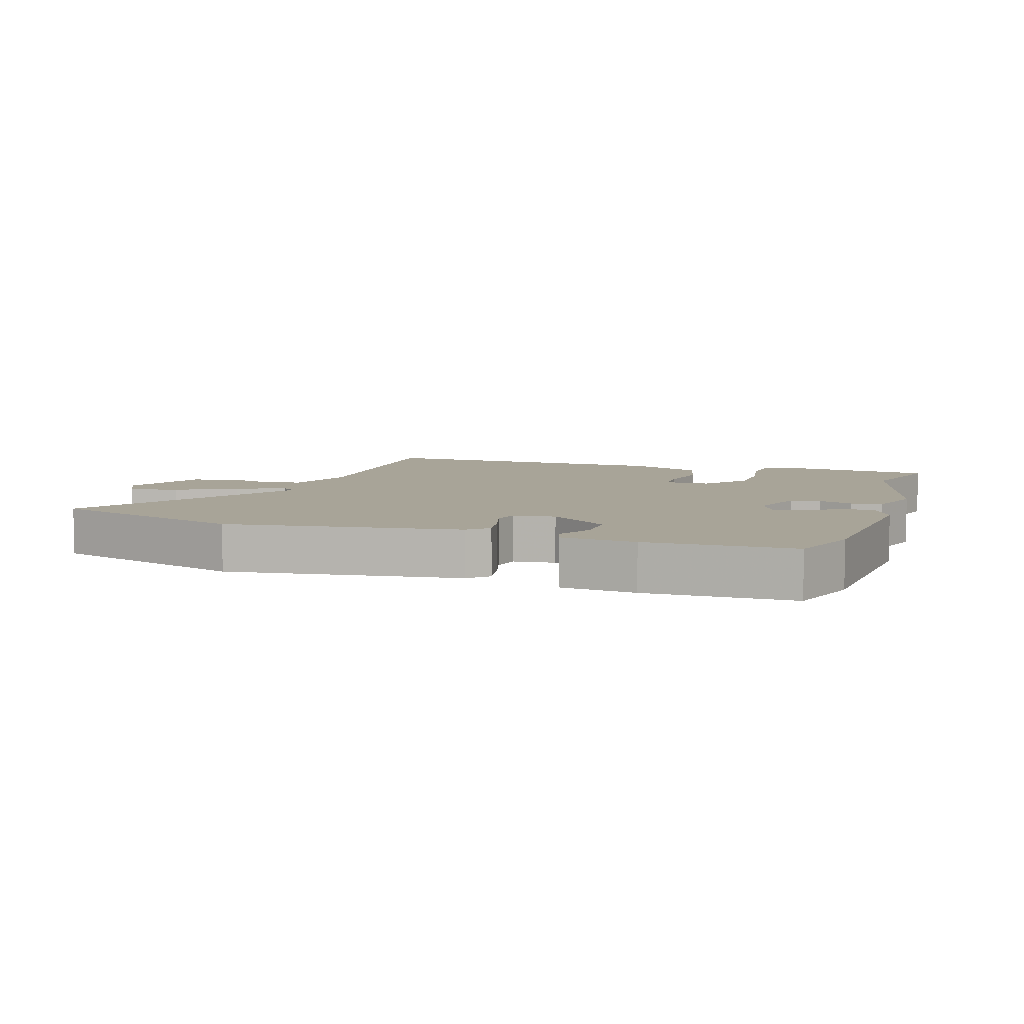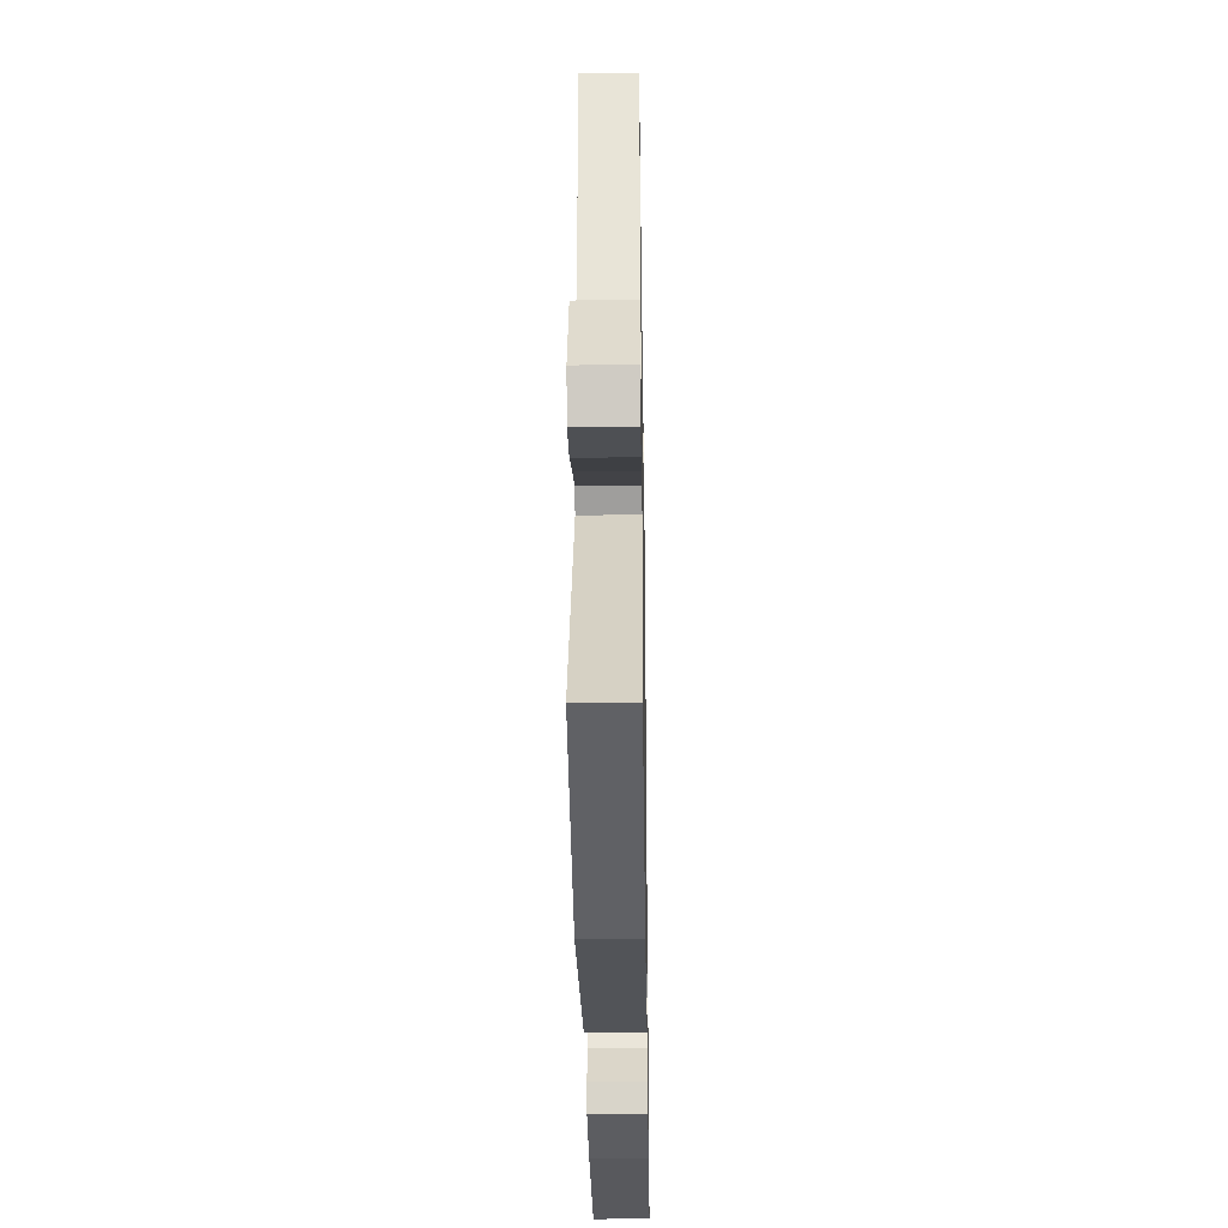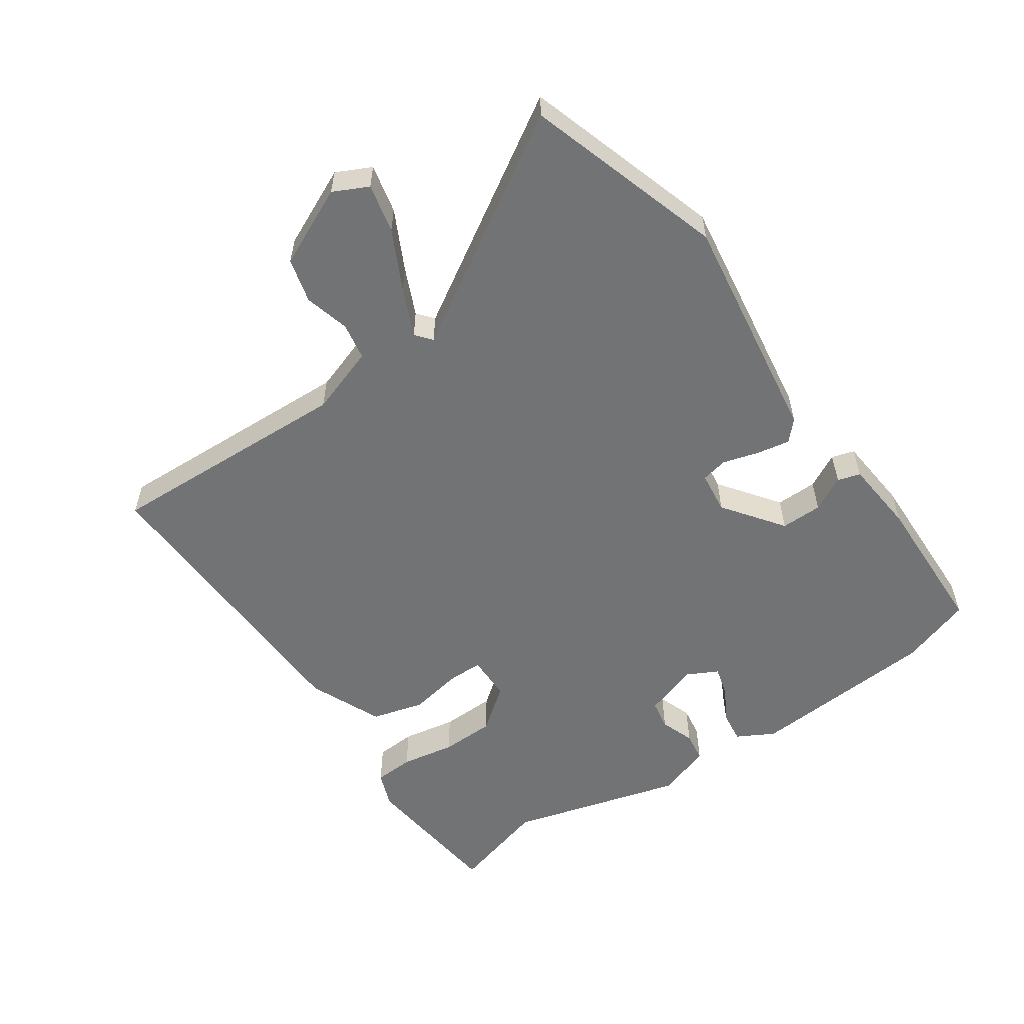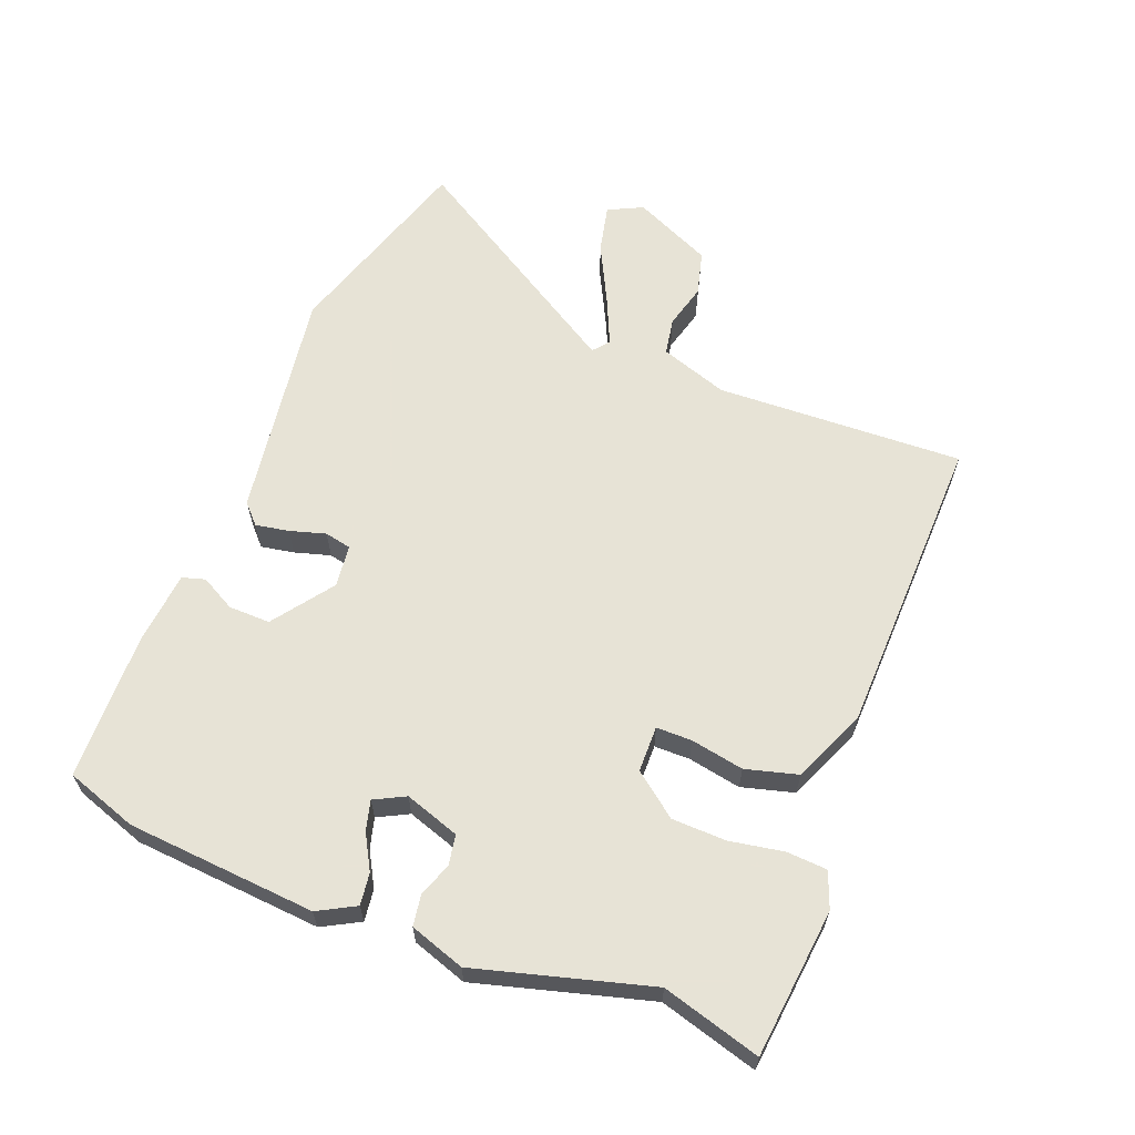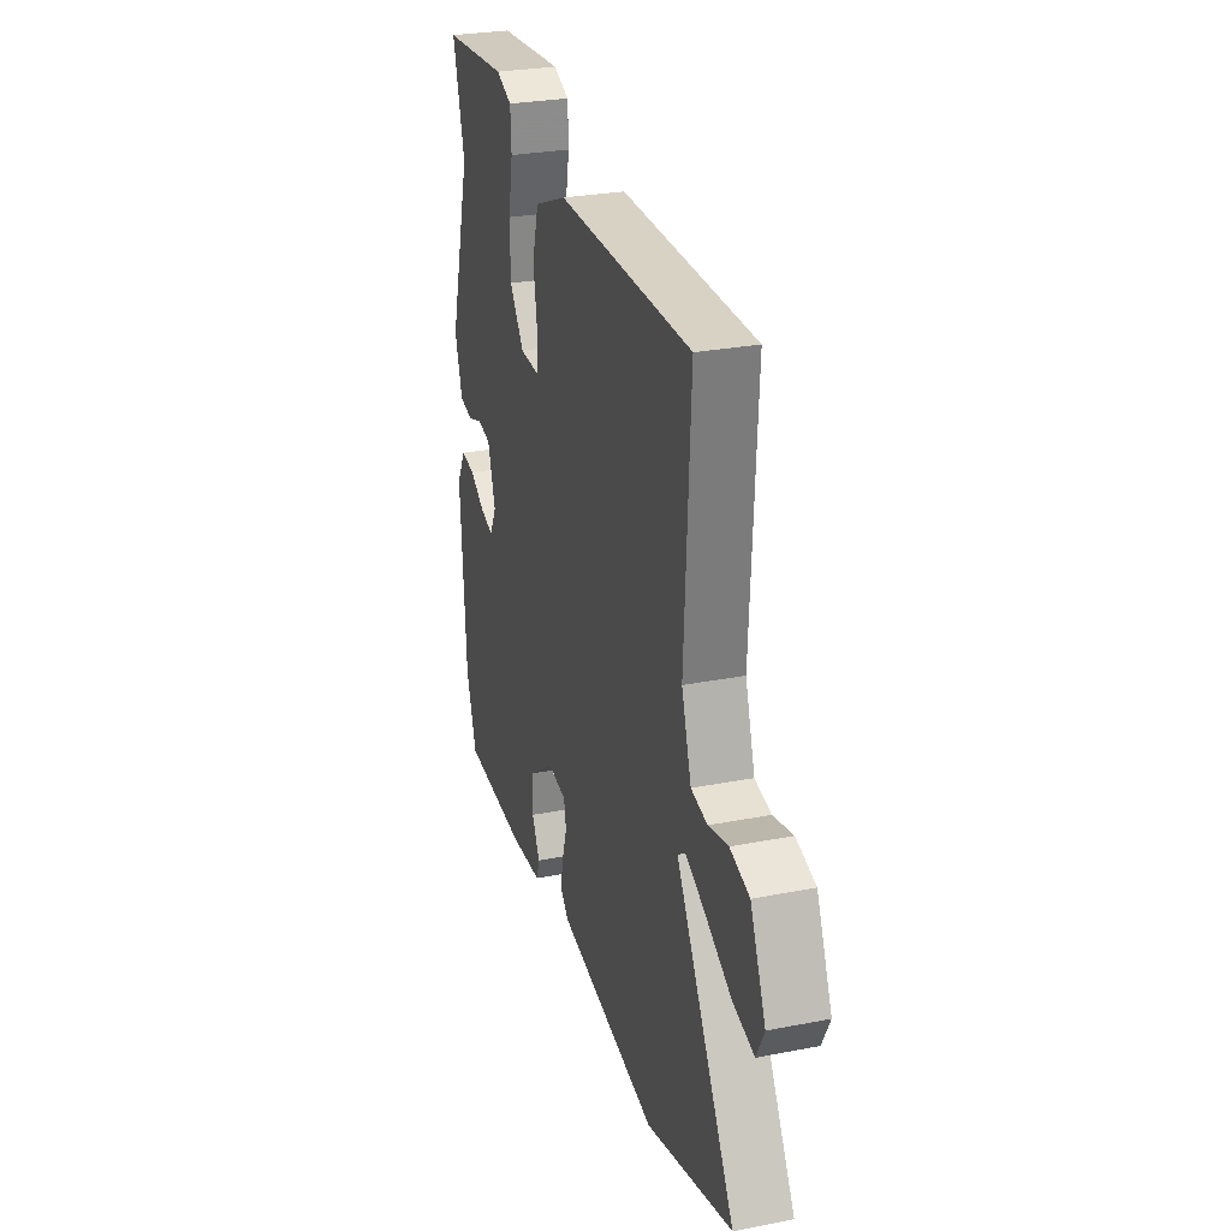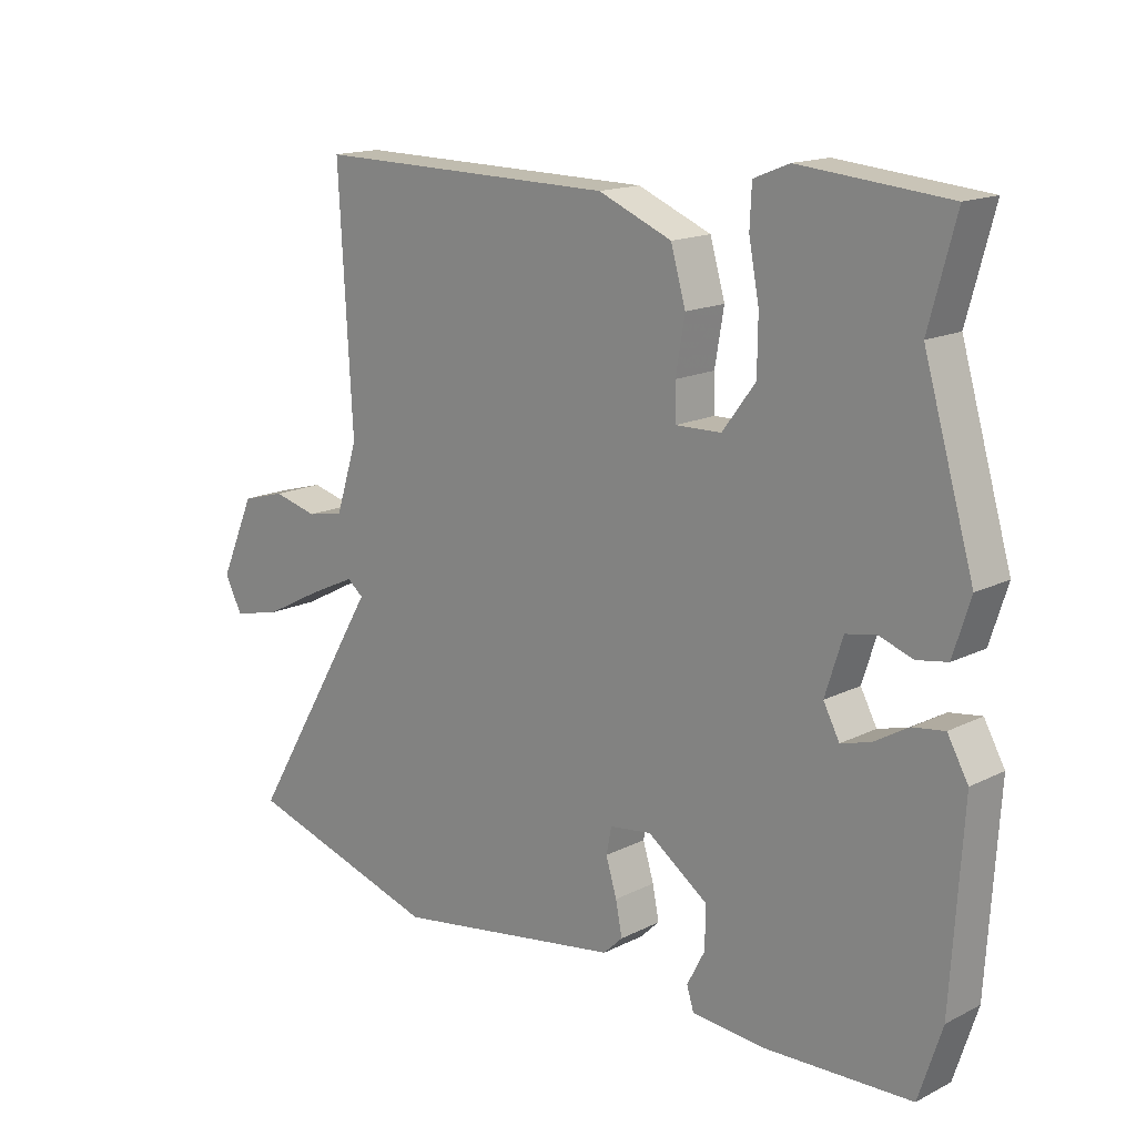
<metadata>
{"format":"obj","ext":"obj","renderer":"f3d","projection":"perspective","resolution":1024,"background":"white","views":[{"elev":7.0,"azim":-160.8,"up":"+Y"},{"elev":-32.4,"azim":90.9,"up":"+Z"},{"elev":-55.8,"azim":125.5,"up":"+Y"},{"elev":62.6,"azim":-67.8,"up":"+Y"},{"elev":28.3,"azim":73.6,"up":"+Z"},{"elev":15.8,"azim":-136.2,"up":"+Z"}]}
</metadata>
<code>
v -0.465 0.07 0.372
v -0.506 0.07 0.524
v -0.277 0.07 0.545
v -0.222 0.07 0.523
v -0.219 0.07 0.461
v -0.235 0.07 0.378
v -0.234 0.07 0.294
v -0.183 0.07 0.226
v -0.112 0.07 0.224
v -0.111 0.07 0.279
v -0.125 0.07 0.361
v -0.102 0.07 0.441
v 0.012 0.07 0.488
v 0.481 0.07 0.493
v 0.46 0.07 0.112
v 0.494 0.07 0.007
v 0.551 0.07 -0.004
v 0.62 0.07 0.013
v 0.688 0.07 -0.006
v 0.742 0.07 -0.128
v 0.715 0.07 -0.181
v 0.64 0.07 -0.163
v 0.55 0.07 -0.116
v 0.477 0.07 -0.082
v 0.452 0.07 -0.102
v 0.66 0.07 -0.452
v 0.355 0.07 -0.543
v -0.001 0.07 -0.485
v -0.031 0.07 -0.456
v -0.021 0.07 -0.405
v -0.004 0.07 -0.35
v -0.012 0.07 -0.309
v -0.077 0.07 -0.3
v -0.17 0.07 -0.366
v -0.17 0.07 -0.43
v -0.142 0.07 -0.484
v -0.153 0.07 -0.519
v -0.268 0.07 -0.528
v -0.494 0.07 -0.519
v -0.53 0.07 -0.408
v -0.548 0.07 -0.116
v -0.516 0.07 -0.059
v -0.467 0.07 -0.066
v -0.414 0.07 -0.097
v -0.368 0.07 -0.11
v -0.343 0.07 -0.063
v -0.37 0.07 0.022
v -0.416 0.07 0.031
v -0.469 0.07 0.013
v -0.516 0.07 0.021
v -0.543 0.07 0.106
v -0.465 0 0.372
v -0.506 0 0.524
v -0.277 0 0.545
v -0.222 0 0.523
v -0.219 0 0.461
v -0.235 0 0.378
v -0.234 0 0.294
v -0.183 0 0.226
v -0.112 0 0.224
v -0.111 0 0.279
v -0.125 0 0.361
v -0.102 0 0.441
v 0.012 0 0.488
v 0.481 0 0.493
v 0.46 0 0.112
v 0.494 0 0.007
v 0.551 0 -0.004
v 0.62 0 0.013
v 0.688 0 -0.006
v 0.742 0 -0.128
v 0.715 0 -0.181
v 0.64 0 -0.163
v 0.55 0 -0.116
v 0.477 0 -0.082
v 0.452 0 -0.102
v 0.66 0 -0.452
v 0.355 0 -0.543
v -0.001 0 -0.485
v -0.031 0 -0.456
v -0.021 0 -0.405
v -0.004 0 -0.35
v -0.012 0 -0.309
v -0.077 0 -0.3
v -0.17 0 -0.366
v -0.17 0 -0.43
v -0.142 0 -0.484
v -0.153 0 -0.519
v -0.268 0 -0.528
v -0.494 0 -0.519
v -0.53 0 -0.408
v -0.548 0 -0.116
v -0.516 0 -0.059
v -0.467 0 -0.066
v -0.414 0 -0.097
v -0.368 0 -0.11
v -0.343 0 -0.063
v -0.37 0 0.022
v -0.416 0 0.031
v -0.469 0 0.013
v -0.516 0 0.021
v -0.543 0 0.106
f 48 49 50 51
f 47 48 51 1
f 46 47 1 2
f 41 42 43 44
f 41 44 45
f 40 41 45
f 39 40 45
f 38 39 45 46
f 35 36 37 38
f 34 35 38 46
f 28 29 30 31
f 26 27 28 31
f 25 26 31 32
f 24 25 32 33
f 20 21 22 23
f 20 23 24
f 17 18 19 20
f 16 17 20 24
f 15 16 24 33
f 10 11 12 13
f 9 10 13 14
f 3 4 5 6
f 3 6 7
f 2 3 7
f 46 2 7 8
f 9 14 15 33
f 33 34 46
f 8 9 33 46
f 102 101 100 99
f 52 102 99 98
f 53 52 98 97
f 95 94 93 92
f 96 95 92
f 96 92 91
f 96 91 90
f 97 96 90 89
f 89 88 87 86
f 97 89 86 85
f 82 81 80 79
f 82 79 78 77
f 83 82 77 76
f 84 83 76 75
f 74 73 72 71
f 75 74 71
f 71 70 69 68
f 75 71 68 67
f 84 75 67 66
f 64 63 62 61
f 65 64 61 60
f 57 56 55 54
f 58 57 54
f 58 54 53
f 59 58 53 97
f 84 66 65 60
f 97 85 84
f 97 84 60 59
f 1 52 53 2
f 2 53 54 3
f 3 54 55 4
f 4 55 56 5
f 5 56 57 6
f 6 57 58 7
f 7 58 59 8
f 8 59 60 9
f 9 60 61 10
f 10 61 62 11
f 11 62 63 12
f 12 63 64 13
f 13 64 65 14
f 14 65 66 15
f 15 66 67 16
f 16 67 68 17
f 17 68 69 18
f 18 69 70 19
f 19 70 71 20
f 20 71 72 21
f 21 72 73 22
f 22 73 74 23
f 23 74 75 24
f 24 75 76 25
f 25 76 77 26
f 26 77 78 27
f 27 78 79 28
f 28 79 80 29
f 29 80 81 30
f 30 81 82 31
f 31 82 83 32
f 32 83 84 33
f 33 84 85 34
f 34 85 86 35
f 35 86 87 36
f 36 87 88 37
f 37 88 89 38
f 38 89 90 39
f 39 90 91 40
f 40 91 92 41
f 41 92 93 42
f 42 93 94 43
f 43 94 95 44
f 44 95 96 45
f 45 96 97 46
f 46 97 98 47
f 47 98 99 48
f 48 99 100 49
f 49 100 101 50
f 50 101 102 51
f 51 102 52 1

</code>
